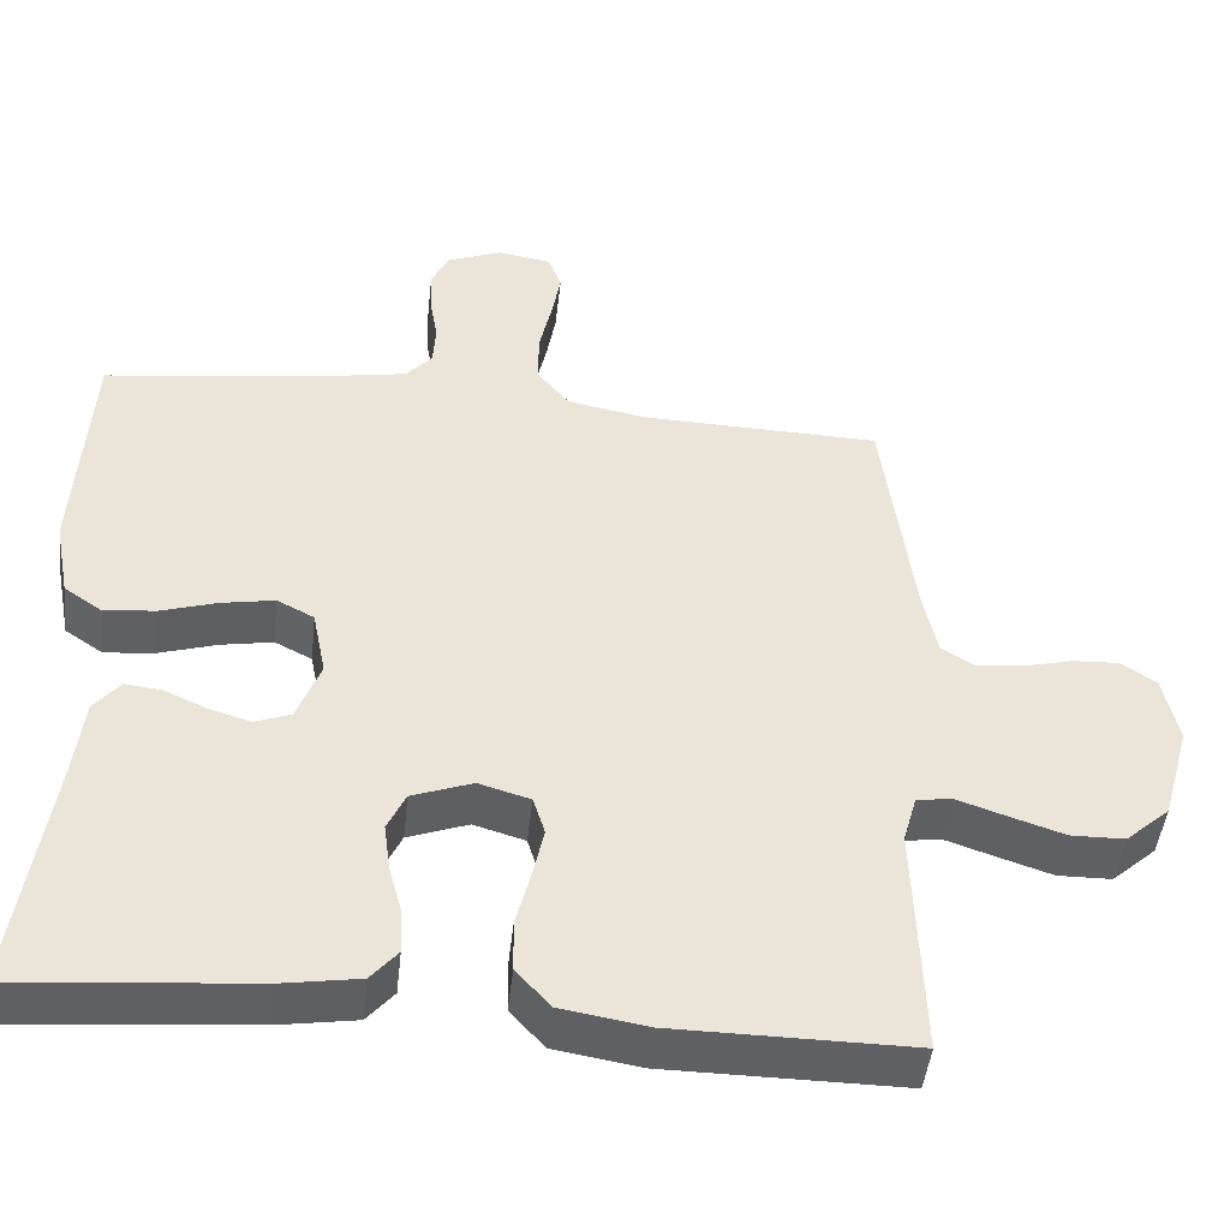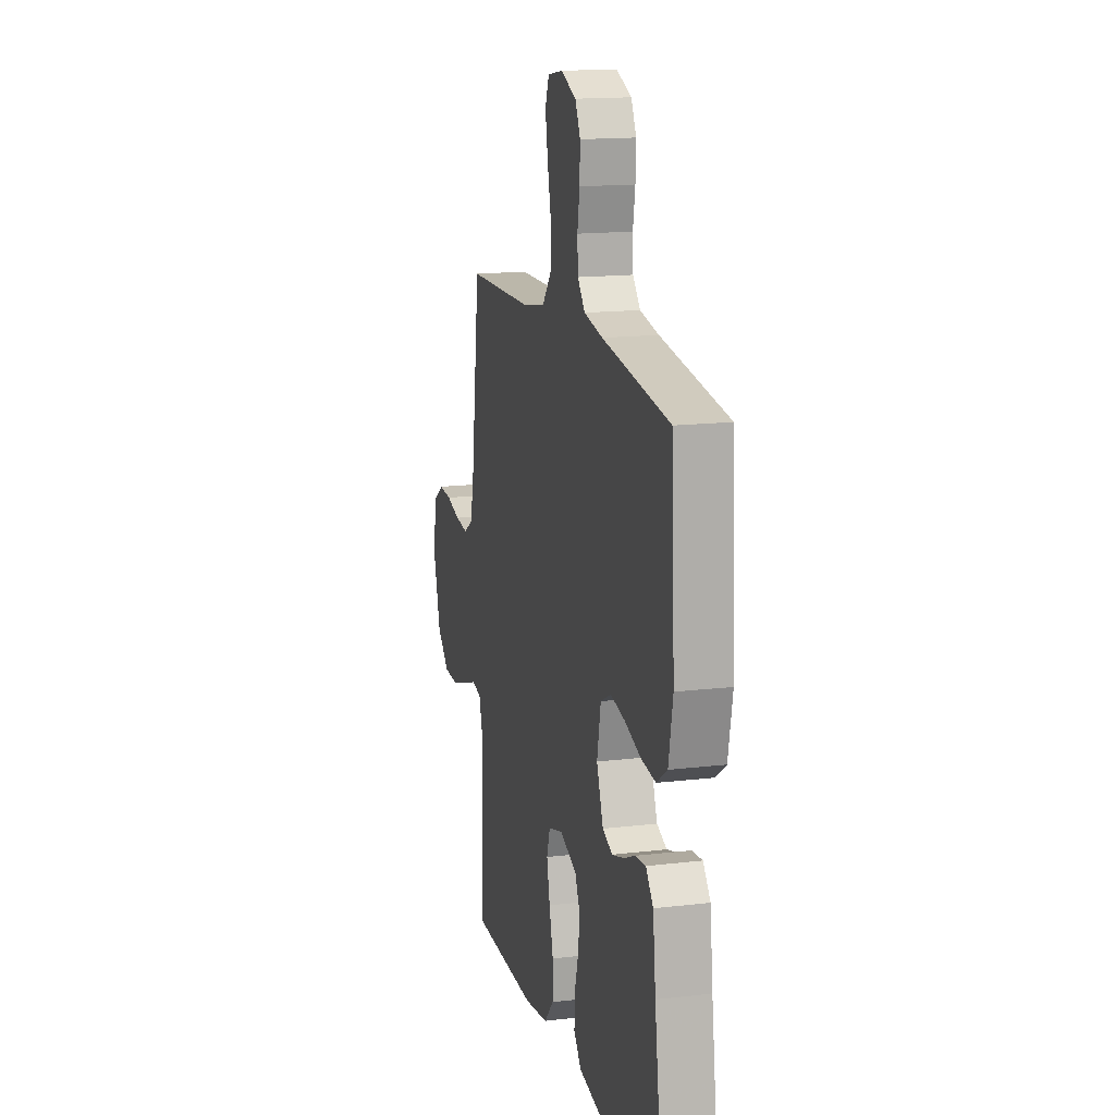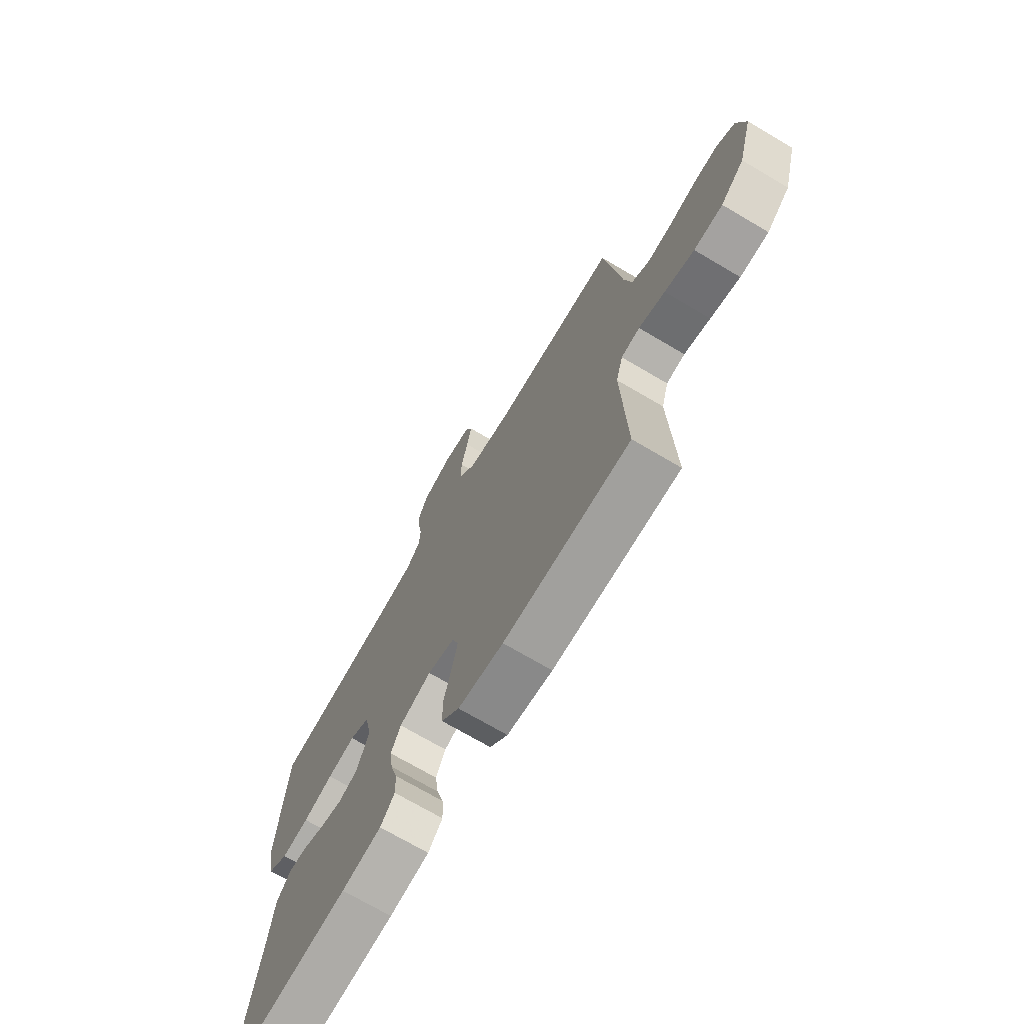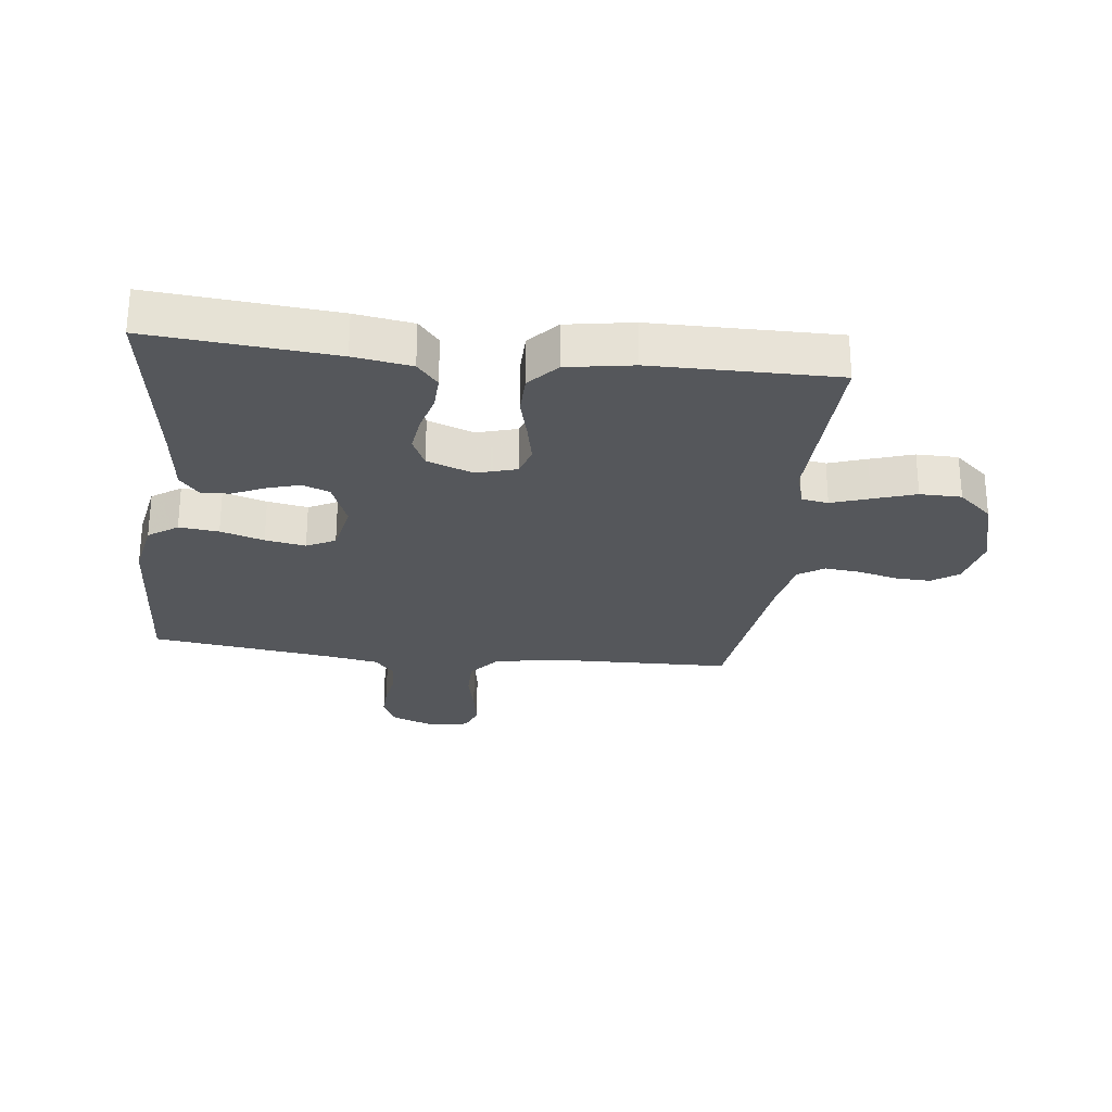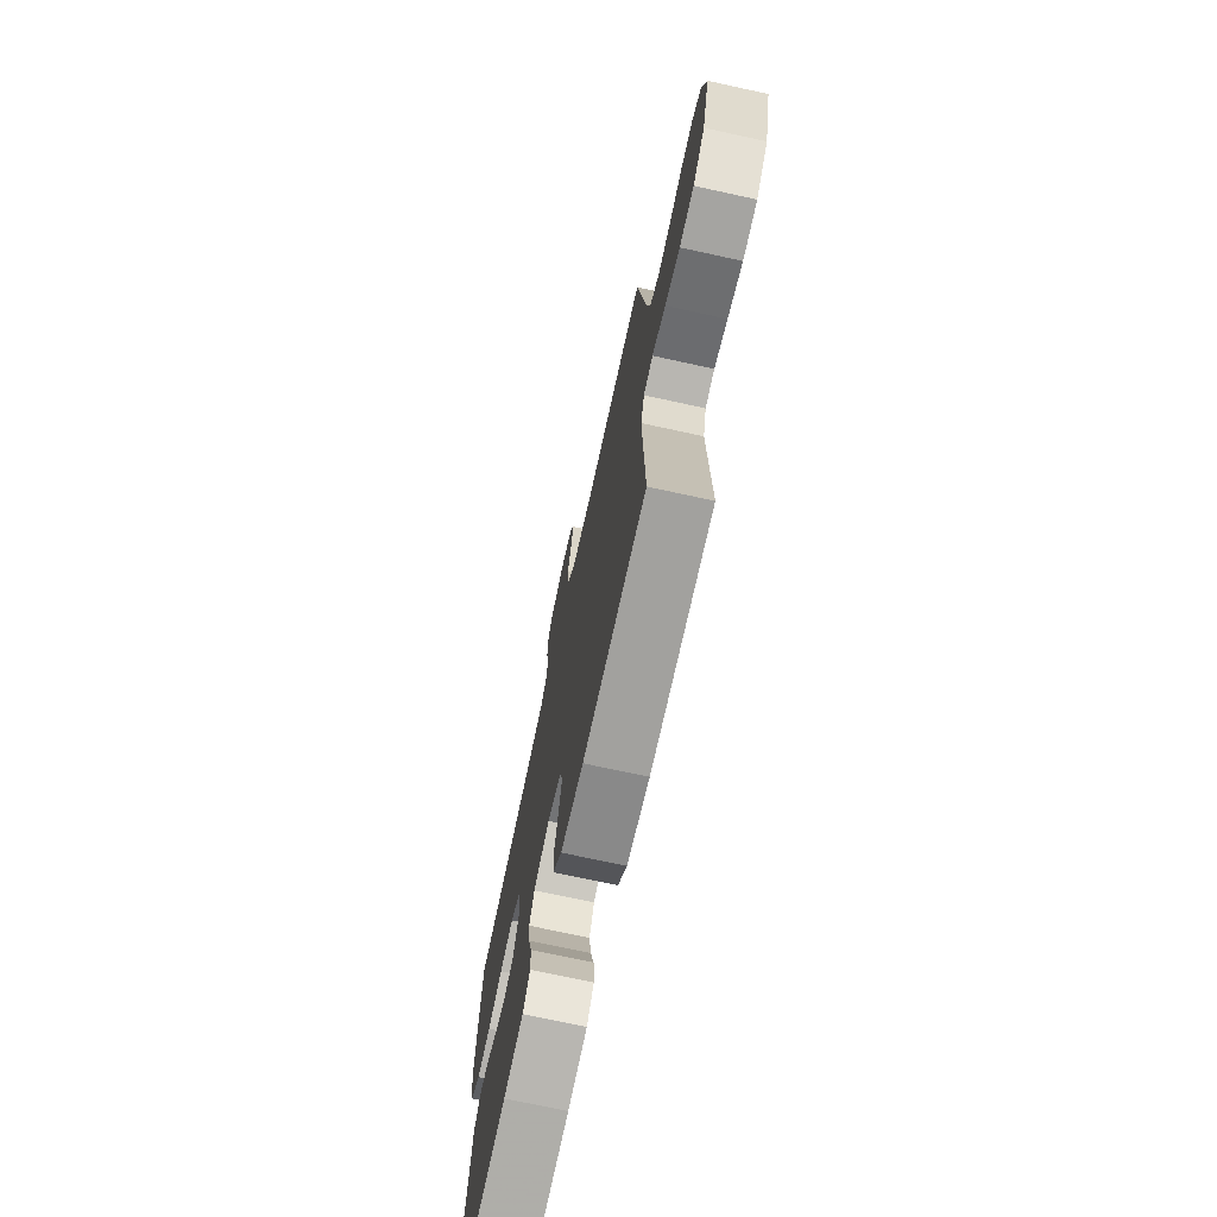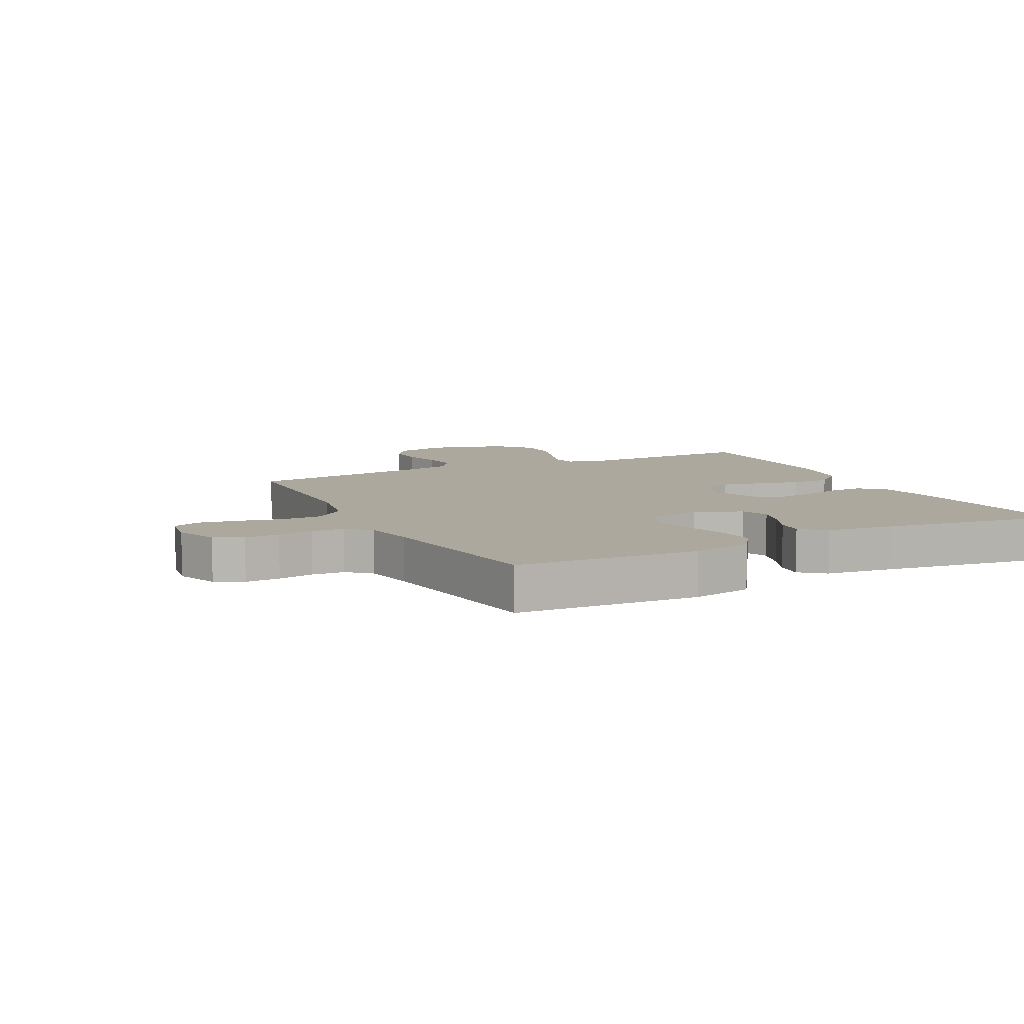
<metadata>
{"format":"obj","ext":"obj","renderer":"f3d","projection":"perspective","resolution":1024,"background":"white","views":[{"elev":-46.4,"azim":173.7,"up":"+Z"},{"elev":15.7,"azim":76.1,"up":"+Z"},{"elev":-71.9,"azim":-120.5,"up":"+Z"},{"elev":-26.7,"azim":173.3,"up":"+Y"},{"elev":-72.5,"azim":-102.3,"up":"+Z"},{"elev":8.6,"azim":63.1,"up":"+Y"}]}
</metadata>
<code>
v 0.5 0.07 0.5
v 0.517 0.07 0.2
v 0.498 0.07 0.101
v 0.45 0.07 0.068
v 0.385 0.07 0.075
v 0.314 0.07 0.097
v 0.248 0.07 0.109
v 0.201 0.07 0.085
v 0.184 0.07 0
v 0.214 0.07 -0.078
v 0.259 0.07 -0.095
v 0.312 0.07 -0.079
v 0.365 0.07 -0.055
v 0.411 0.07 -0.05
v 0.444 0.07 -0.09
v 0.457 0.07 -0.2
v 0.5 0.07 -0.5
v 0.2 0.07 -0.474
v 0.106 0.07 -0.459
v 0.072 0.07 -0.419
v 0.074 0.07 -0.363
v 0.091 0.07 -0.301
v 0.099 0.07 -0.241
v 0.076 0.07 -0.192
v 0 0.07 -0.164
v -0.065 0.07 -0.183
v -0.08 0.07 -0.231
v -0.066 0.07 -0.296
v -0.048 0.07 -0.367
v -0.049 0.07 -0.432
v -0.092 0.07 -0.48
v -0.2 0.07 -0.498
v -0.5 0.07 -0.5
v -0.49 0.07 -0.2
v -0.507 0.07 -0.139
v -0.551 0.07 -0.132
v -0.613 0.07 -0.153
v -0.683 0.07 -0.176
v -0.751 0.07 -0.175
v -0.807 0.07 -0.125
v -0.842 0.07 0
v -0.823 0.07 0.087
v -0.779 0.07 0.117
v -0.72 0.07 0.114
v -0.656 0.07 0.098
v -0.598 0.07 0.092
v -0.556 0.07 0.119
v -0.539 0.07 0.2
v -0.5 0.07 0.5
v -0.2 0.07 0.508
v -0.098 0.07 0.527
v -0.057 0.07 0.577
v -0.057 0.07 0.644
v -0.073 0.07 0.716
v -0.084 0.07 0.78
v -0.067 0.07 0.824
v 0 0.07 0.835
v 0.069 0.07 0.808
v 0.092 0.07 0.762
v 0.09 0.07 0.705
v 0.08 0.07 0.646
v 0.083 0.07 0.593
v 0.116 0.07 0.555
v 0.2 0.07 0.54
v 0.5 0 0.5
v 0.517 0 0.2
v 0.498 0 0.101
v 0.45 0 0.068
v 0.385 0 0.075
v 0.314 0 0.097
v 0.248 0 0.109
v 0.201 0 0.085
v 0.184 0 0
v 0.214 0 -0.078
v 0.259 0 -0.095
v 0.312 0 -0.079
v 0.365 0 -0.055
v 0.411 0 -0.05
v 0.444 0 -0.09
v 0.457 0 -0.2
v 0.5 0 -0.5
v 0.2 0 -0.474
v 0.106 0 -0.459
v 0.072 0 -0.419
v 0.074 0 -0.363
v 0.091 0 -0.301
v 0.099 0 -0.241
v 0.076 0 -0.192
v 0 0 -0.164
v -0.065 0 -0.183
v -0.08 0 -0.231
v -0.066 0 -0.296
v -0.048 0 -0.367
v -0.049 0 -0.432
v -0.092 0 -0.48
v -0.2 0 -0.498
v -0.5 0 -0.5
v -0.49 0 -0.2
v -0.507 0 -0.139
v -0.551 0 -0.132
v -0.613 0 -0.153
v -0.683 0 -0.176
v -0.751 0 -0.175
v -0.807 0 -0.125
v -0.842 0 0
v -0.823 0 0.087
v -0.779 0 0.117
v -0.72 0 0.114
v -0.656 0 0.098
v -0.598 0 0.092
v -0.556 0 0.119
v -0.539 0 0.2
v -0.5 0 0.5
v -0.2 0 0.508
v -0.098 0 0.527
v -0.057 0 0.577
v -0.057 0 0.644
v -0.073 0 0.716
v -0.084 0 0.78
v -0.067 0 0.824
v 0 0 0.835
v 0.069 0 0.808
v 0.092 0 0.762
v 0.09 0 0.705
v 0.08 0 0.646
v 0.083 0 0.593
v 0.116 0 0.555
v 0.2 0 0.54
f 58 59 60 61
f 58 61 62
f 57 58 62
f 56 57 62
f 53 54 55 56
f 53 56 62
f 52 53 62 63
f 48 49 50
f 47 48 50 51
f 42 43 44 45
f 42 45 46
f 41 42 46
f 40 41 46
f 39 40 46 47
f 36 37 38 39
f 31 32 33 34
f 31 34 35
f 28 29 30 31
f 27 28 31 35
f 26 27 35
f 25 26 35 36
f 19 20 21 22
f 19 22 23
f 16 17 18 19
f 16 19 23
f 15 16 23 24
f 12 13 14 15
f 11 12 15 24
f 3 4 5 6
f 3 6 7
f 64 1 2 3
f 64 3 7
f 51 52 63 64
f 51 64 7 8
f 36 39 47 51
f 25 36 51 8
f 10 11 24 25
f 9 10 25
f 8 9 25
f 125 124 123 122
f 126 125 122
f 126 122 121
f 126 121 120
f 120 119 118 117
f 126 120 117
f 127 126 117 116
f 114 113 112
f 115 114 112 111
f 109 108 107 106
f 110 109 106
f 110 106 105
f 110 105 104
f 111 110 104 103
f 103 102 101 100
f 98 97 96 95
f 99 98 95
f 95 94 93 92
f 99 95 92 91
f 99 91 90
f 100 99 90 89
f 86 85 84 83
f 87 86 83
f 83 82 81 80
f 87 83 80
f 88 87 80 79
f 79 78 77 76
f 88 79 76 75
f 70 69 68 67
f 71 70 67
f 67 66 65 128
f 71 67 128
f 128 127 116 115
f 72 71 128 115
f 115 111 103 100
f 72 115 100 89
f 89 88 75 74
f 89 74 73
f 89 73 72
f 1 65 66 2
f 2 66 67 3
f 3 67 68 4
f 4 68 69 5
f 5 69 70 6
f 6 70 71 7
f 7 71 72 8
f 8 72 73 9
f 9 73 74 10
f 10 74 75 11
f 11 75 76 12
f 12 76 77 13
f 13 77 78 14
f 14 78 79 15
f 15 79 80 16
f 16 80 81 17
f 17 81 82 18
f 18 82 83 19
f 19 83 84 20
f 20 84 85 21
f 21 85 86 22
f 22 86 87 23
f 23 87 88 24
f 24 88 89 25
f 25 89 90 26
f 26 90 91 27
f 27 91 92 28
f 28 92 93 29
f 29 93 94 30
f 30 94 95 31
f 31 95 96 32
f 32 96 97 33
f 33 97 98 34
f 34 98 99 35
f 35 99 100 36
f 36 100 101 37
f 37 101 102 38
f 38 102 103 39
f 39 103 104 40
f 40 104 105 41
f 41 105 106 42
f 42 106 107 43
f 43 107 108 44
f 44 108 109 45
f 45 109 110 46
f 46 110 111 47
f 47 111 112 48
f 48 112 113 49
f 49 113 114 50
f 50 114 115 51
f 51 115 116 52
f 52 116 117 53
f 53 117 118 54
f 54 118 119 55
f 55 119 120 56
f 56 120 121 57
f 57 121 122 58
f 58 122 123 59
f 59 123 124 60
f 60 124 125 61
f 61 125 126 62
f 62 126 127 63
f 63 127 128 64
f 64 128 65 1

</code>
